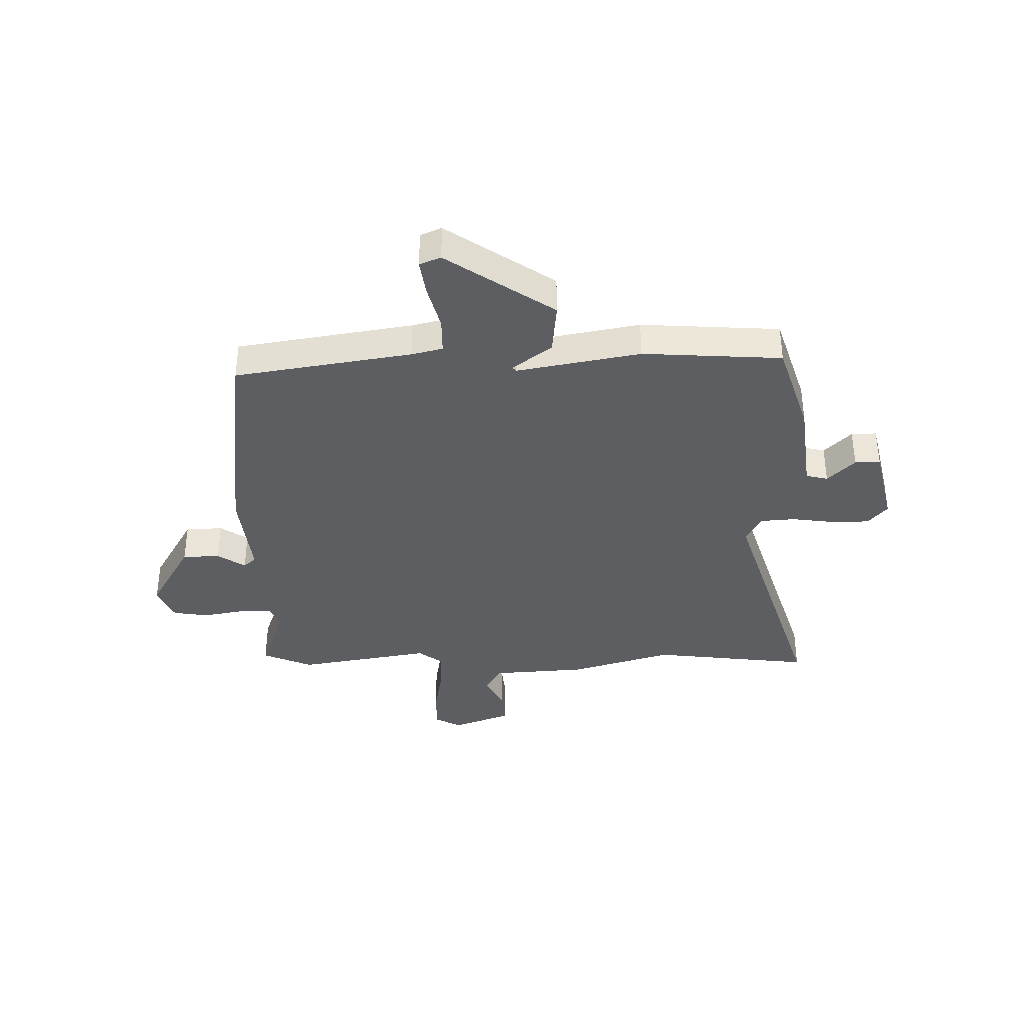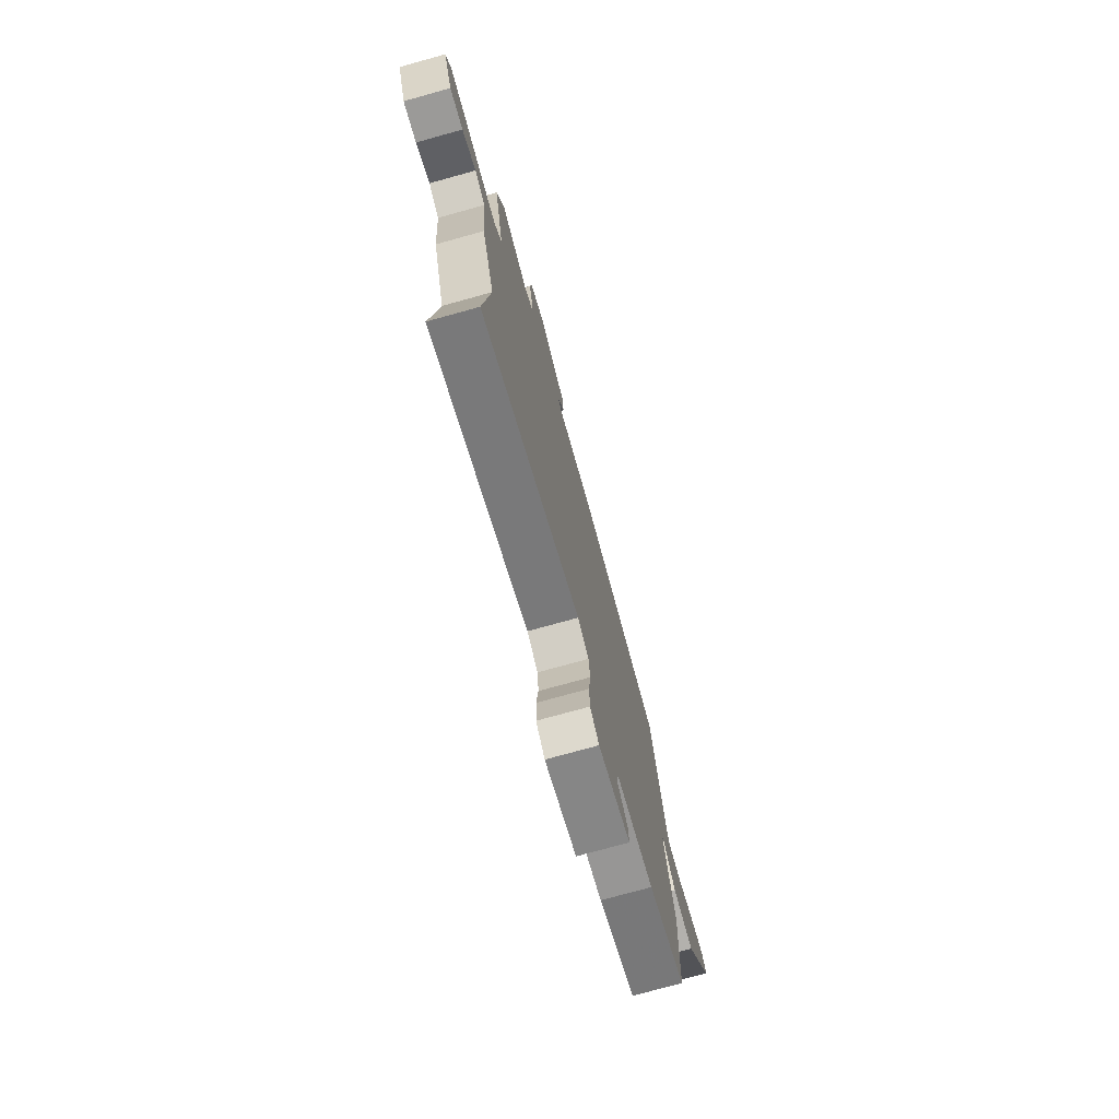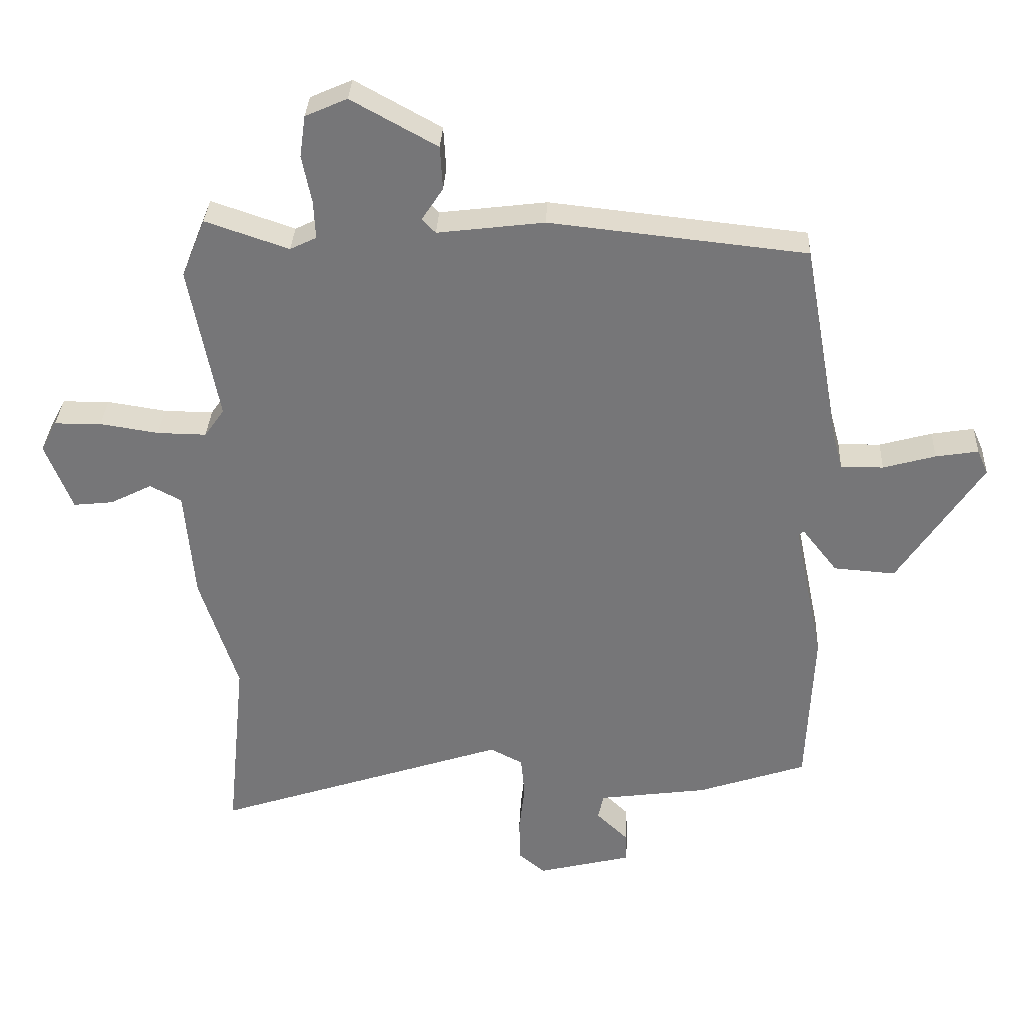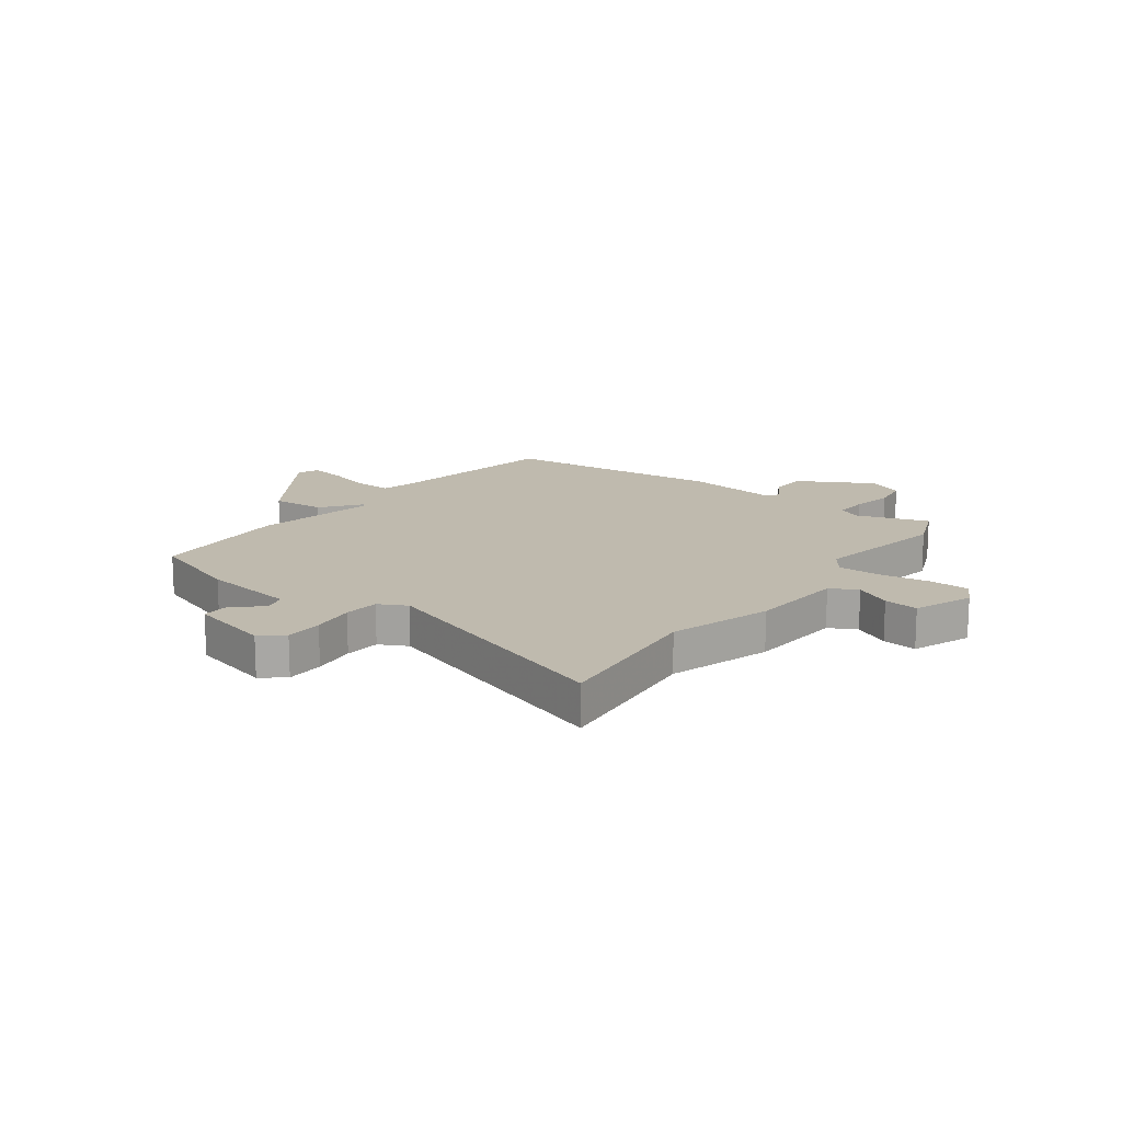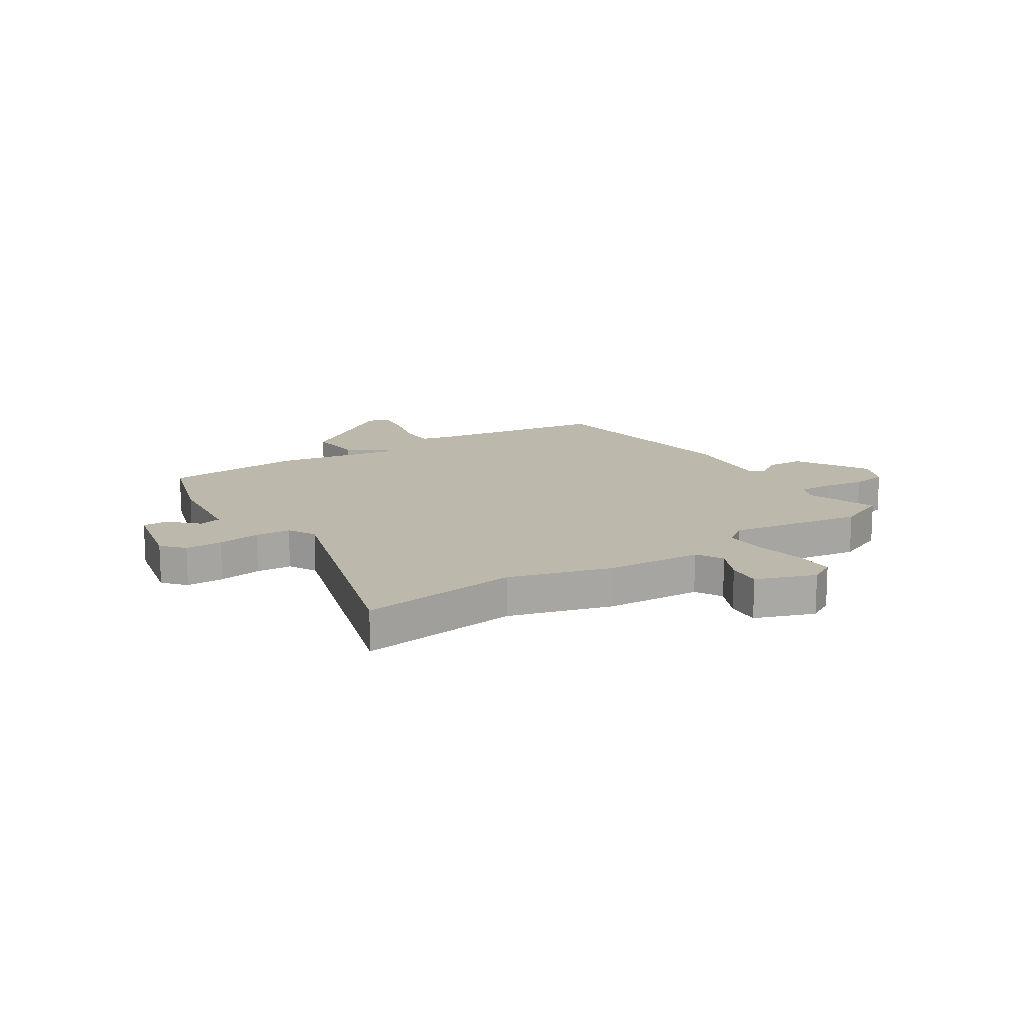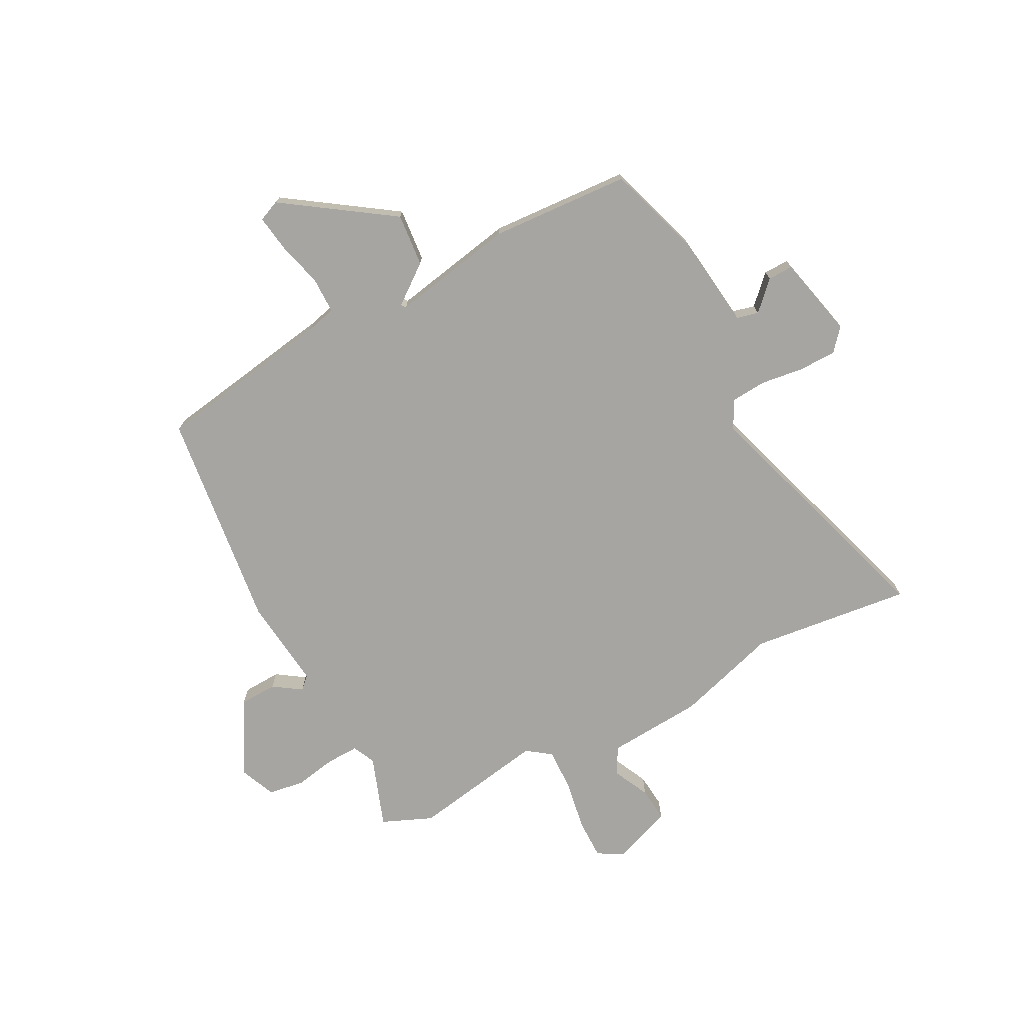
<metadata>
{"format":"obj","ext":"obj","renderer":"f3d","projection":"perspective","resolution":1024,"background":"white","views":[{"elev":-37.3,"azim":89.9,"up":"+Y"},{"elev":-75.4,"azim":-74.5,"up":"+Z"},{"elev":32.8,"azim":2.8,"up":"+Z"},{"elev":15.7,"azim":-143.7,"up":"+Y"},{"elev":14.9,"azim":-124.5,"up":"+Y"},{"elev":-73.8,"azim":116.7,"up":"+Y"}]}
</metadata>
<code>
v -0.512 0.07 -0.619
v -0.483 0.07 -0.328
v -0.542 0.07 -0.144
v -0.557 0.07 0.029
v -0.606 0.07 0.055
v -0.671 0.07 0.022
v -0.733 0.07 0.015
v -0.775 0.07 0.121
v -0.75 0.07 0.169
v -0.677 0.07 0.17
v -0.586 0.07 0.156
v -0.509 0.07 0.155
v -0.478 0.07 0.199
v -0.524 0.07 0.441
v -0.487 0.07 0.533
v -0.357 0.07 0.489
v -0.316 0.07 0.509
v -0.319 0.07 0.569
v -0.334 0.07 0.643
v -0.325 0.07 0.708
v -0.26 0.07 0.737
v -0.126 0.07 0.663
v -0.122 0.07 0.595
v -0.155 0.07 0.544
v -0.134 0.07 0.522
v 0.032 0.07 0.543
v 0.431 0.07 0.501
v 0.489 0.07 0.181
v 0.504 0.07 0.125
v 0.57 0.07 0.126
v 0.651 0.07 0.149
v 0.717 0.07 0.16
v 0.734 0.07 0.122
v 0.604 0.07 -0.076
v 0.508 0.07 -0.069
v 0.453 0.07 0.001
v 0.445 0.07 -0.006
v 0.491 0.07 -0.229
v 0.48 0.07 -0.482
v 0.311 0.07 -0.54
v 0.141 0.07 -0.564
v 0.132 0.07 -0.604
v 0.182 0.07 -0.652
v 0.184 0.07 -0.698
v 0.037 0.07 -0.735
v -0.004 0.07 -0.701
v -0.006 0.07 -0.633
v 0.003 0.07 -0.555
v -0.003 0.07 -0.491
v -0.054 0.07 -0.465
v -0.512 0 -0.619
v -0.483 0 -0.328
v -0.542 0 -0.144
v -0.557 0 0.029
v -0.606 0 0.055
v -0.671 0 0.022
v -0.733 0 0.015
v -0.775 0 0.121
v -0.75 0 0.169
v -0.677 0 0.17
v -0.586 0 0.156
v -0.509 0 0.155
v -0.478 0 0.199
v -0.524 0 0.441
v -0.487 0 0.533
v -0.357 0 0.489
v -0.316 0 0.509
v -0.319 0 0.569
v -0.334 0 0.643
v -0.325 0 0.708
v -0.26 0 0.737
v -0.126 0 0.663
v -0.122 0 0.595
v -0.155 0 0.544
v -0.134 0 0.522
v 0.032 0 0.543
v 0.431 0 0.501
v 0.489 0 0.181
v 0.504 0 0.125
v 0.57 0 0.126
v 0.651 0 0.149
v 0.717 0 0.16
v 0.734 0 0.122
v 0.604 0 -0.076
v 0.508 0 -0.069
v 0.453 0 0.001
v 0.445 0 -0.006
v 0.491 0 -0.229
v 0.48 0 -0.482
v 0.311 0 -0.54
v 0.141 0 -0.564
v 0.132 0 -0.604
v 0.182 0 -0.652
v 0.184 0 -0.698
v 0.037 0 -0.735
v -0.004 0 -0.701
v -0.006 0 -0.633
v 0.003 0 -0.555
v -0.003 0 -0.491
v -0.054 0 -0.465
f 45 46 47 48
f 45 48 49
f 42 43 44 45
f 41 42 45 49
f 40 41 49 50
f 37 38 39 40
f 33 34 35 36
f 31 32 33 36
f 30 31 36
f 29 30 36 37
f 28 29 37
f 25 26 27 28
f 25 28 37 40
f 21 22 23 24
f 19 20 21 24
f 18 19 24 25
f 17 18 25 40
f 13 14 15 16
f 13 16 17 40
f 8 9 10 11
f 8 11 12
f 5 6 7 8
f 5 8 12
f 4 5 12
f 2 3 4 12
f 50 1 2
f 13 40 50
f 2 12 13 50
f 98 97 96 95
f 99 98 95
f 95 94 93 92
f 99 95 92 91
f 100 99 91 90
f 90 89 88 87
f 86 85 84 83
f 86 83 82 81
f 86 81 80
f 87 86 80 79
f 87 79 78
f 78 77 76 75
f 90 87 78 75
f 74 73 72 71
f 74 71 70 69
f 75 74 69 68
f 90 75 68 67
f 66 65 64 63
f 90 67 66 63
f 61 60 59 58
f 62 61 58
f 58 57 56 55
f 62 58 55
f 62 55 54
f 62 54 53 52
f 52 51 100
f 100 90 63
f 100 63 62 52
f 1 51 52 2
f 2 52 53 3
f 3 53 54 4
f 4 54 55 5
f 5 55 56 6
f 6 56 57 7
f 7 57 58 8
f 8 58 59 9
f 9 59 60 10
f 10 60 61 11
f 11 61 62 12
f 12 62 63 13
f 13 63 64 14
f 14 64 65 15
f 15 65 66 16
f 16 66 67 17
f 17 67 68 18
f 18 68 69 19
f 19 69 70 20
f 20 70 71 21
f 21 71 72 22
f 22 72 73 23
f 23 73 74 24
f 24 74 75 25
f 25 75 76 26
f 26 76 77 27
f 27 77 78 28
f 28 78 79 29
f 29 79 80 30
f 30 80 81 31
f 31 81 82 32
f 32 82 83 33
f 33 83 84 34
f 34 84 85 35
f 35 85 86 36
f 36 86 87 37
f 37 87 88 38
f 38 88 89 39
f 39 89 90 40
f 40 90 91 41
f 41 91 92 42
f 42 92 93 43
f 43 93 94 44
f 44 94 95 45
f 45 95 96 46
f 46 96 97 47
f 47 97 98 48
f 48 98 99 49
f 49 99 100 50
f 50 100 51 1

</code>
